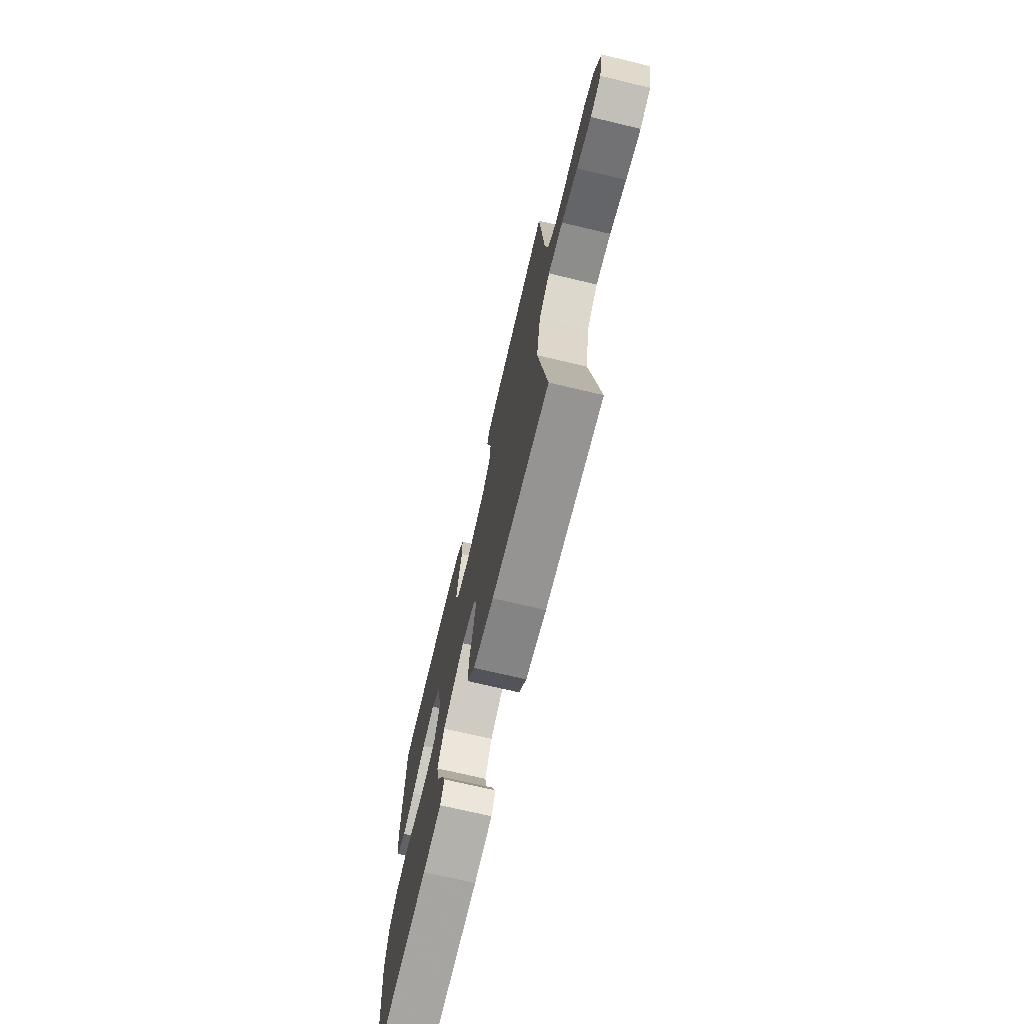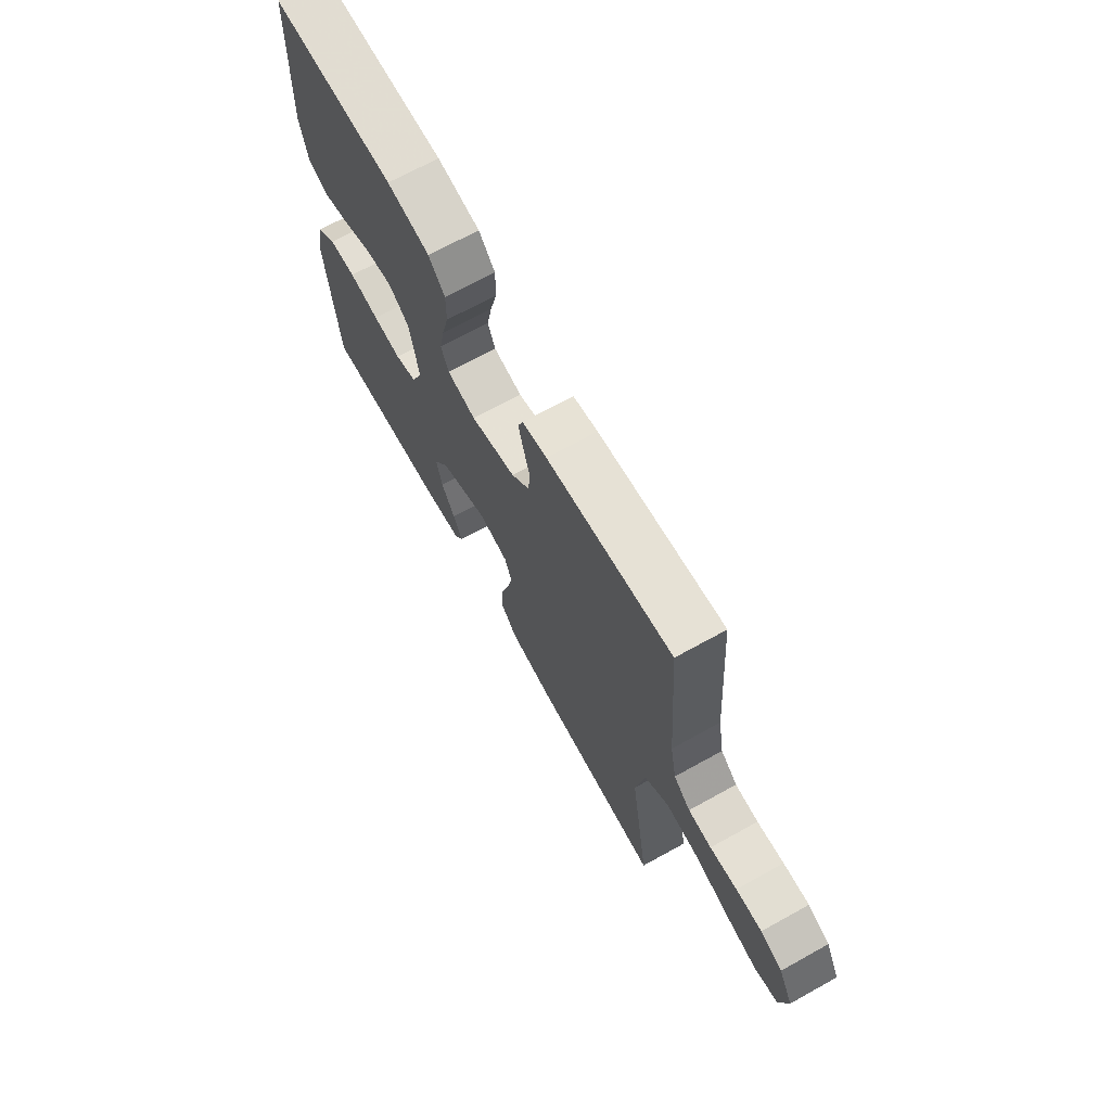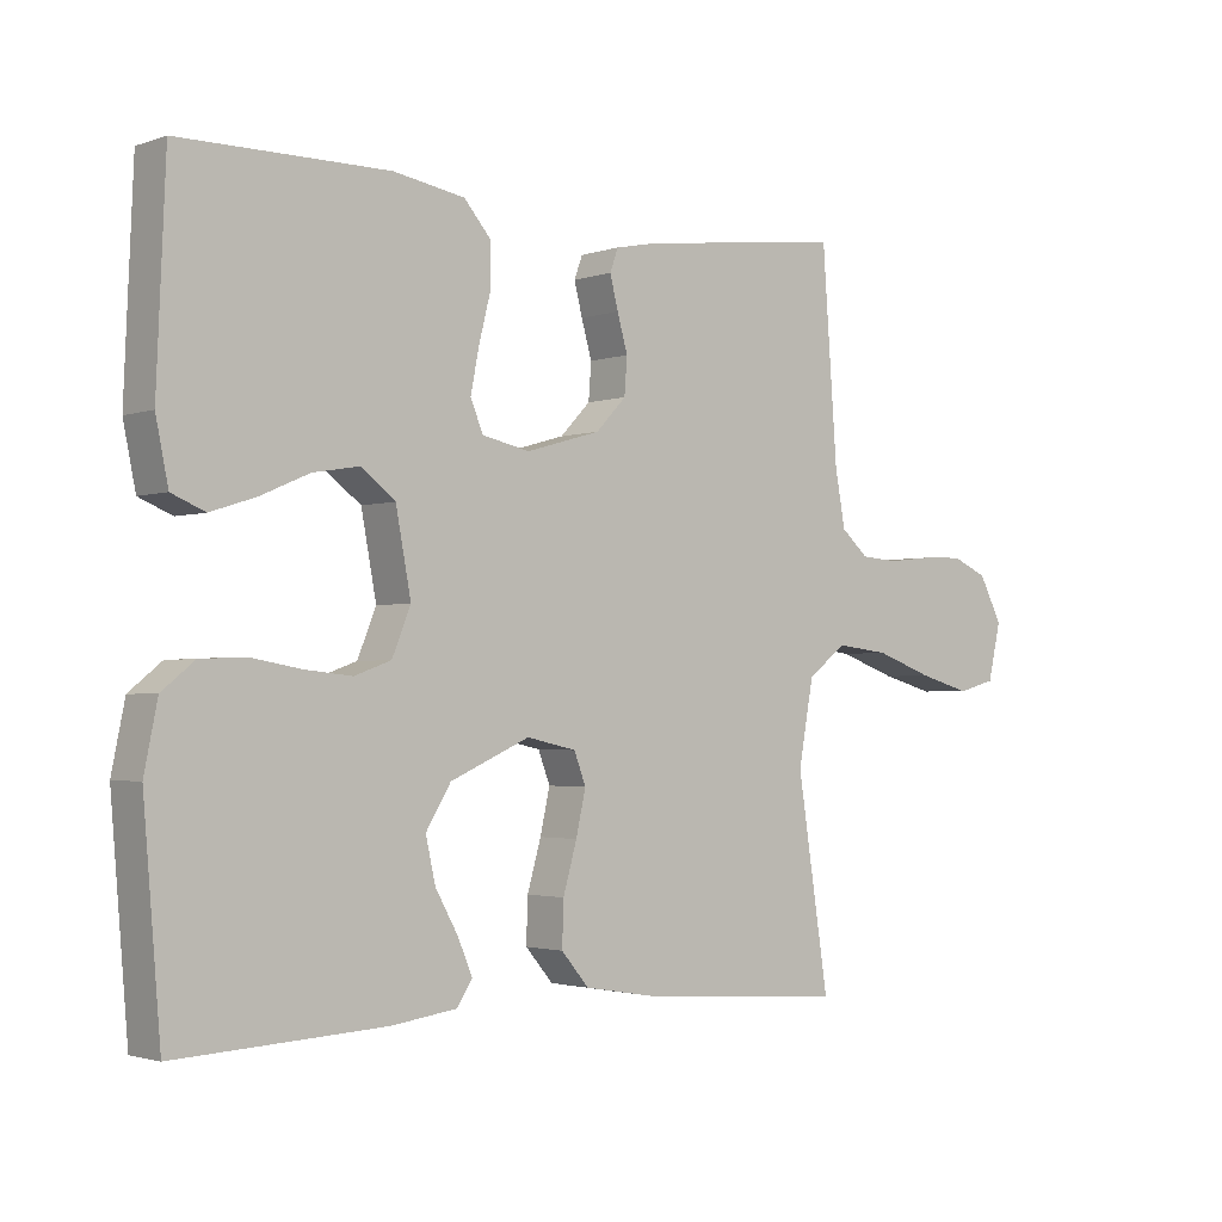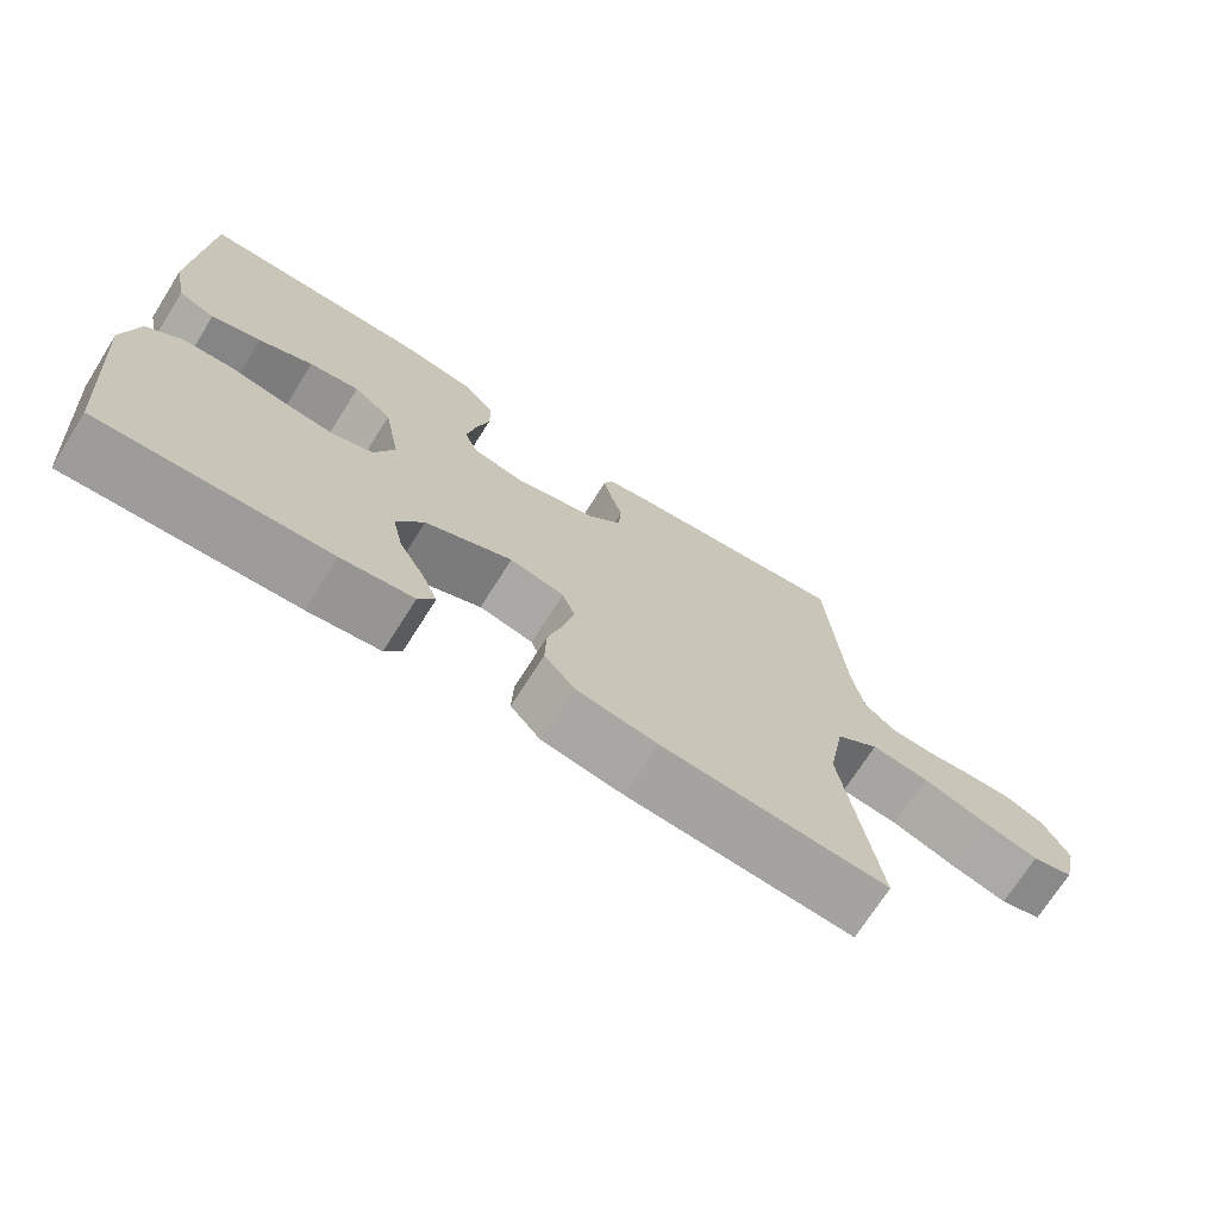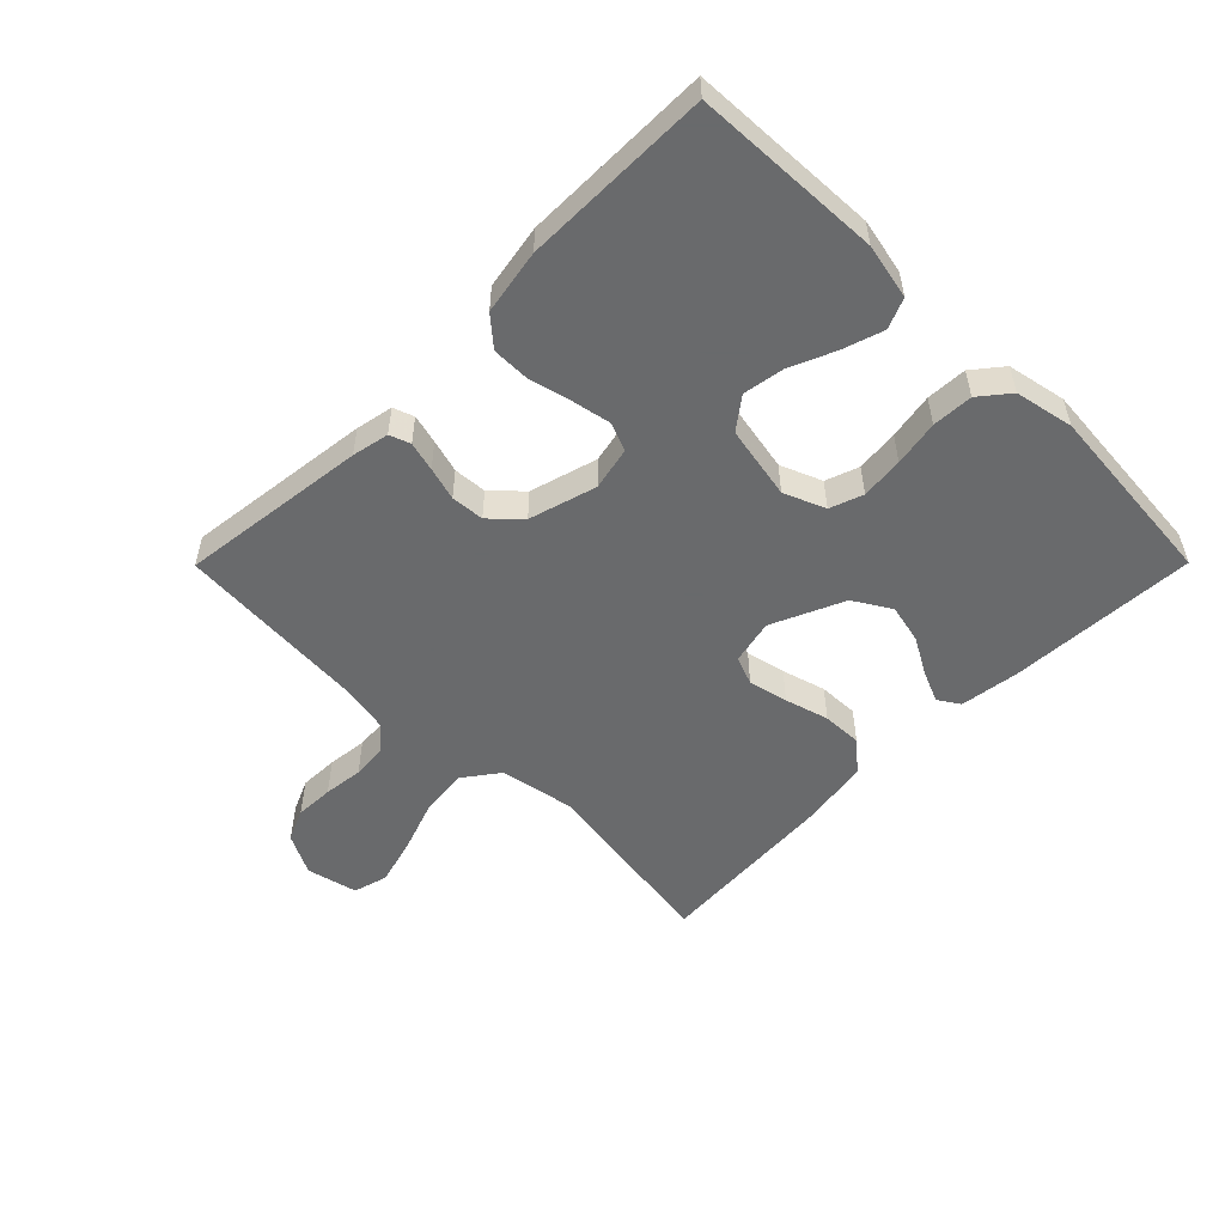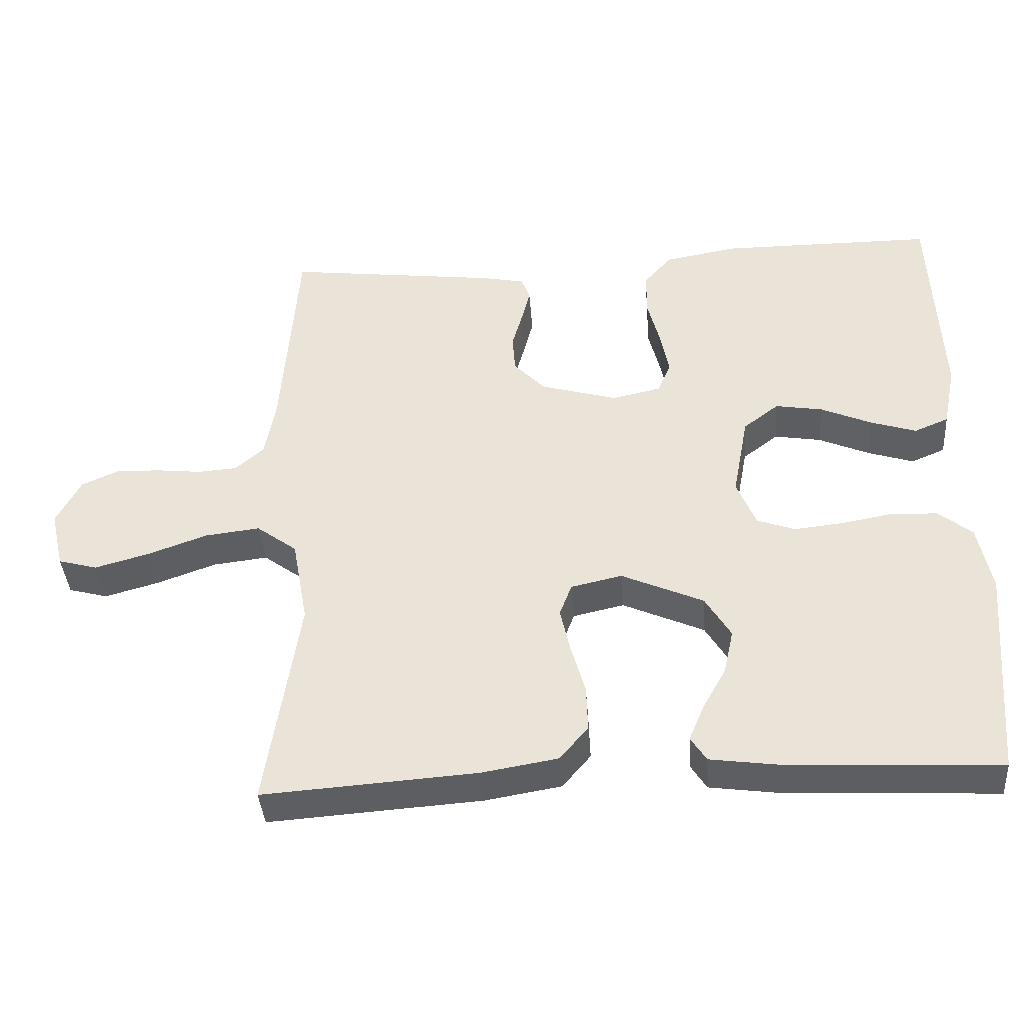
<metadata>
{"format":"obj","ext":"obj","renderer":"f3d","projection":"perspective","resolution":1024,"background":"white","views":[{"elev":-71.1,"azim":-103.4,"up":"+Z"},{"elev":69.1,"azim":-119.0,"up":"+Z"},{"elev":-2.2,"azim":139.9,"up":"+Z"},{"elev":-71.4,"azim":147.7,"up":"+Z"},{"elev":-52.9,"azim":45.2,"up":"+Y"},{"elev":-39.4,"azim":4.2,"up":"+Z"}]}
</metadata>
<code>
v 0.5 0.07 -0.5
v 0.2 0.07 -0.485
v 0.105 0.07 -0.472
v 0.083 0.07 -0.438
v 0.104 0.07 -0.388
v 0.137 0.07 -0.329
v 0.151 0.07 -0.266
v 0.115 0.07 -0.207
v 0 0.07 -0.156
v -0.072 0.07 -0.172
v -0.089 0.07 -0.217
v -0.075 0.07 -0.28
v -0.055 0.07 -0.35
v -0.053 0.07 -0.414
v -0.093 0.07 -0.461
v -0.2 0.07 -0.479
v -0.5 0.07 -0.5
v -0.454 0.07 -0.2
v -0.476 0.07 -0.079
v -0.533 0.07 -0.037
v -0.61 0.07 -0.046
v -0.694 0.07 -0.076
v -0.77 0.07 -0.097
v -0.825 0.07 -0.082
v -0.844 0.07 0
v -0.81 0.07 0.065
v -0.758 0.07 0.088
v -0.696 0.07 0.086
v -0.632 0.07 0.079
v -0.577 0.07 0.083
v -0.537 0.07 0.118
v -0.522 0.07 0.2
v -0.5 0.07 0.5
v -0.2 0.07 0.463
v -0.141 0.07 0.451
v -0.129 0.07 0.418
v -0.141 0.07 0.371
v -0.156 0.07 0.318
v -0.152 0.07 0.265
v -0.108 0.07 0.219
v 0 0.07 0.188
v 0.069 0.07 0.203
v 0.087 0.07 0.247
v 0.075 0.07 0.309
v 0.058 0.07 0.376
v 0.058 0.07 0.438
v 0.097 0.07 0.483
v 0.2 0.07 0.501
v 0.5 0.07 0.5
v 0.513 0.07 0.2
v 0.495 0.07 0.112
v 0.447 0.07 0.092
v 0.382 0.07 0.113
v 0.311 0.07 0.144
v 0.245 0.07 0.155
v 0.195 0.07 0.117
v 0.173 0.07 0
v 0.2 0.07 -0.066
v 0.253 0.07 -0.085
v 0.321 0.07 -0.078
v 0.394 0.07 -0.065
v 0.459 0.07 -0.068
v 0.506 0.07 -0.106
v 0.525 0.07 -0.2
v 0.5 0 -0.5
v 0.2 0 -0.485
v 0.105 0 -0.472
v 0.083 0 -0.438
v 0.104 0 -0.388
v 0.137 0 -0.329
v 0.151 0 -0.266
v 0.115 0 -0.207
v 0 0 -0.156
v -0.072 0 -0.172
v -0.089 0 -0.217
v -0.075 0 -0.28
v -0.055 0 -0.35
v -0.053 0 -0.414
v -0.093 0 -0.461
v -0.2 0 -0.479
v -0.5 0 -0.5
v -0.454 0 -0.2
v -0.476 0 -0.079
v -0.533 0 -0.037
v -0.61 0 -0.046
v -0.694 0 -0.076
v -0.77 0 -0.097
v -0.825 0 -0.082
v -0.844 0 0
v -0.81 0 0.065
v -0.758 0 0.088
v -0.696 0 0.086
v -0.632 0 0.079
v -0.577 0 0.083
v -0.537 0 0.118
v -0.522 0 0.2
v -0.5 0 0.5
v -0.2 0 0.463
v -0.141 0 0.451
v -0.129 0 0.418
v -0.141 0 0.371
v -0.156 0 0.318
v -0.152 0 0.265
v -0.108 0 0.219
v 0 0 0.188
v 0.069 0 0.203
v 0.087 0 0.247
v 0.075 0 0.309
v 0.058 0 0.376
v 0.058 0 0.438
v 0.097 0 0.483
v 0.2 0 0.501
v 0.5 0 0.5
v 0.513 0 0.2
v 0.495 0 0.112
v 0.447 0 0.092
v 0.382 0 0.113
v 0.311 0 0.144
v 0.245 0 0.155
v 0.195 0 0.117
v 0.173 0 0
v 0.2 0 -0.066
v 0.253 0 -0.085
v 0.321 0 -0.078
v 0.394 0 -0.065
v 0.459 0 -0.068
v 0.506 0 -0.106
v 0.525 0 -0.2
f 4 5 6
f 3 4 6
f 2 3 6
f 1 2 6
f 64 1 6
f 63 64 6
f 62 63 6
f 61 62 6
f 60 61 6
f 59 60 6 7
f 58 59 7 8
f 57 58 8 9
f 56 57 9 10
f 52 53 54
f 51 52 54
f 50 51 54
f 49 50 54
f 48 49 54
f 47 48 54
f 46 47 54
f 45 46 54
f 44 45 54
f 43 44 54 55
f 42 43 55 56
f 36 37 38
f 35 36 38
f 34 35 38
f 33 34 38
f 32 33 38
f 31 32 38 39
f 30 31 39 40
f 27 28 29
f 26 27 29
f 25 26 29
f 24 25 29
f 23 24 29
f 22 23 29
f 21 22 29
f 20 21 29 30
f 30 40 41
f 20 30 41
f 19 20 41
f 16 17 18
f 15 16 18
f 14 15 18
f 13 14 18
f 12 13 18
f 11 12 18 19
f 42 56 10
f 41 42 10
f 19 41 10
f 10 11 19
f 70 69 68
f 70 68 67
f 70 67 66
f 70 66 65
f 70 65 128
f 70 128 127
f 70 127 126
f 70 126 125
f 70 125 124
f 71 70 124 123
f 72 71 123 122
f 73 72 122 121
f 74 73 121 120
f 118 117 116
f 118 116 115
f 118 115 114
f 118 114 113
f 118 113 112
f 118 112 111
f 118 111 110
f 118 110 109
f 118 109 108
f 119 118 108 107
f 120 119 107 106
f 102 101 100
f 102 100 99
f 102 99 98
f 102 98 97
f 102 97 96
f 103 102 96 95
f 104 103 95 94
f 93 92 91
f 93 91 90
f 93 90 89
f 93 89 88
f 93 88 87
f 93 87 86
f 93 86 85
f 94 93 85 84
f 105 104 94
f 105 94 84
f 105 84 83
f 82 81 80
f 82 80 79
f 82 79 78
f 82 78 77
f 82 77 76
f 83 82 76 75
f 74 120 106
f 74 106 105
f 74 105 83
f 83 75 74
f 1 65 66 2
f 2 66 67 3
f 3 67 68 4
f 4 68 69 5
f 5 69 70 6
f 6 70 71 7
f 7 71 72 8
f 8 72 73 9
f 9 73 74 10
f 10 74 75 11
f 11 75 76 12
f 12 76 77 13
f 13 77 78 14
f 14 78 79 15
f 15 79 80 16
f 16 80 81 17
f 17 81 82 18
f 18 82 83 19
f 19 83 84 20
f 20 84 85 21
f 21 85 86 22
f 22 86 87 23
f 23 87 88 24
f 24 88 89 25
f 25 89 90 26
f 26 90 91 27
f 27 91 92 28
f 28 92 93 29
f 29 93 94 30
f 30 94 95 31
f 31 95 96 32
f 32 96 97 33
f 33 97 98 34
f 34 98 99 35
f 35 99 100 36
f 36 100 101 37
f 37 101 102 38
f 38 102 103 39
f 39 103 104 40
f 40 104 105 41
f 41 105 106 42
f 42 106 107 43
f 43 107 108 44
f 44 108 109 45
f 45 109 110 46
f 46 110 111 47
f 47 111 112 48
f 48 112 113 49
f 49 113 114 50
f 50 114 115 51
f 51 115 116 52
f 52 116 117 53
f 53 117 118 54
f 54 118 119 55
f 55 119 120 56
f 56 120 121 57
f 57 121 122 58
f 58 122 123 59
f 59 123 124 60
f 60 124 125 61
f 61 125 126 62
f 62 126 127 63
f 63 127 128 64
f 64 128 65 1

</code>
